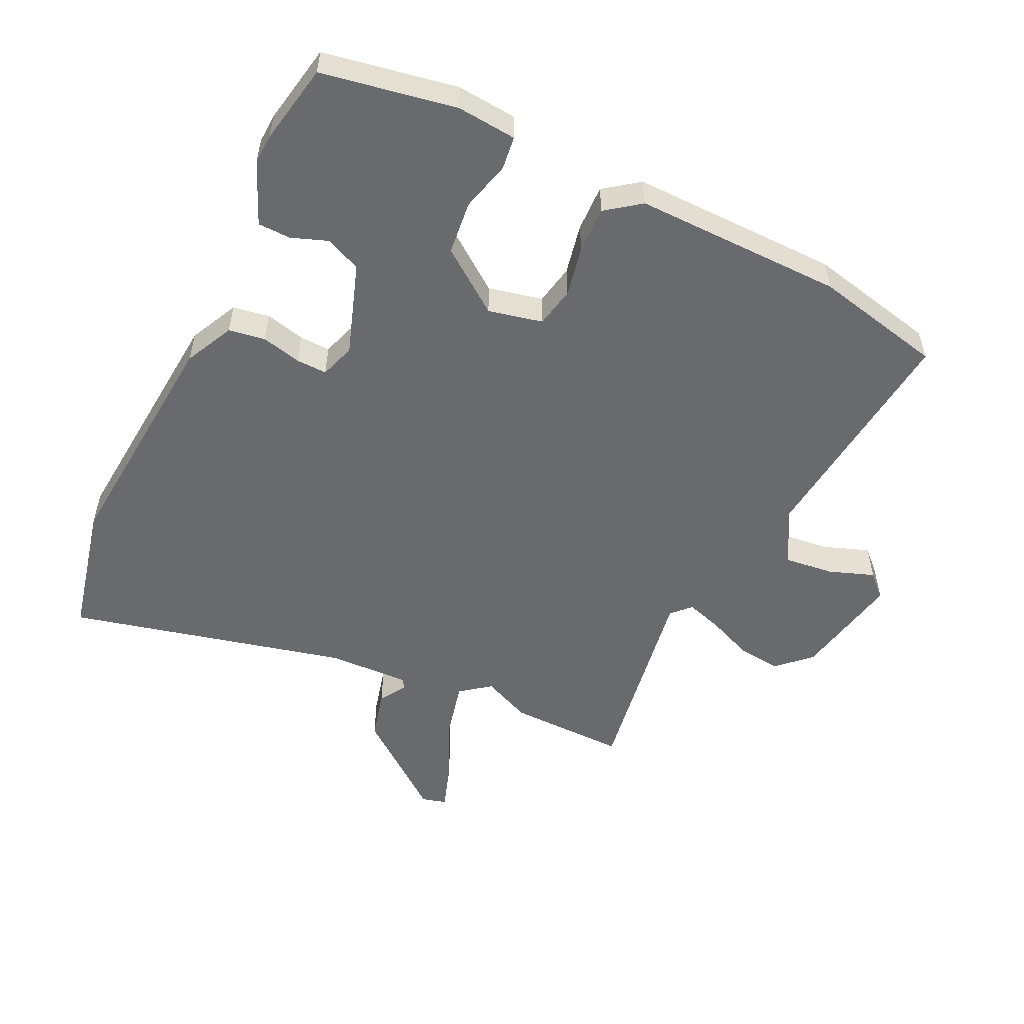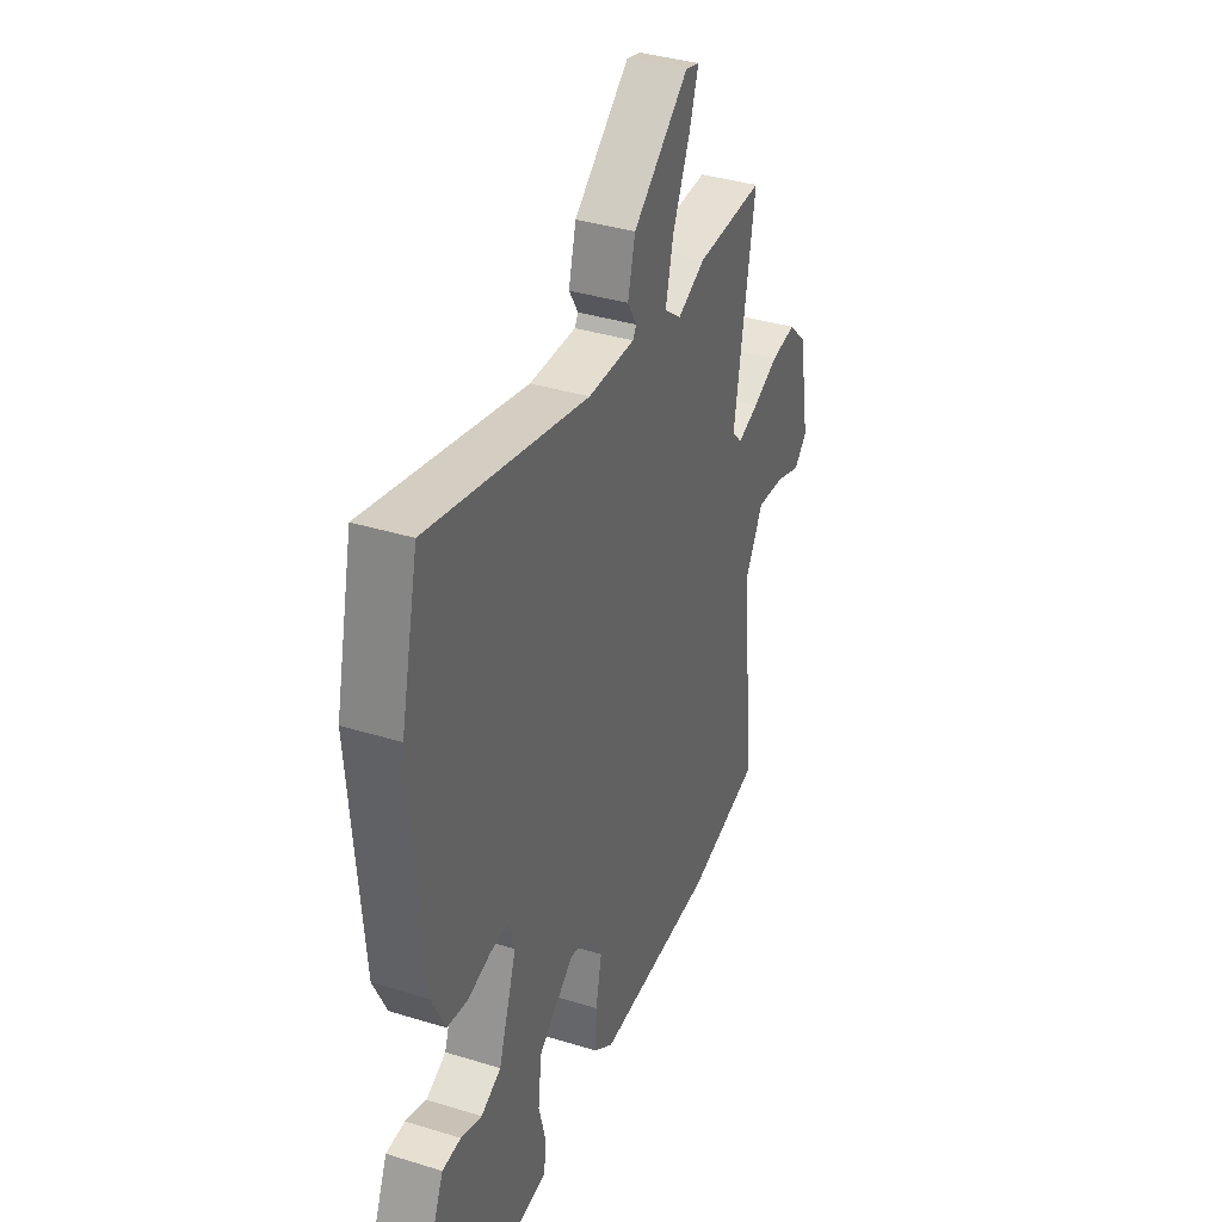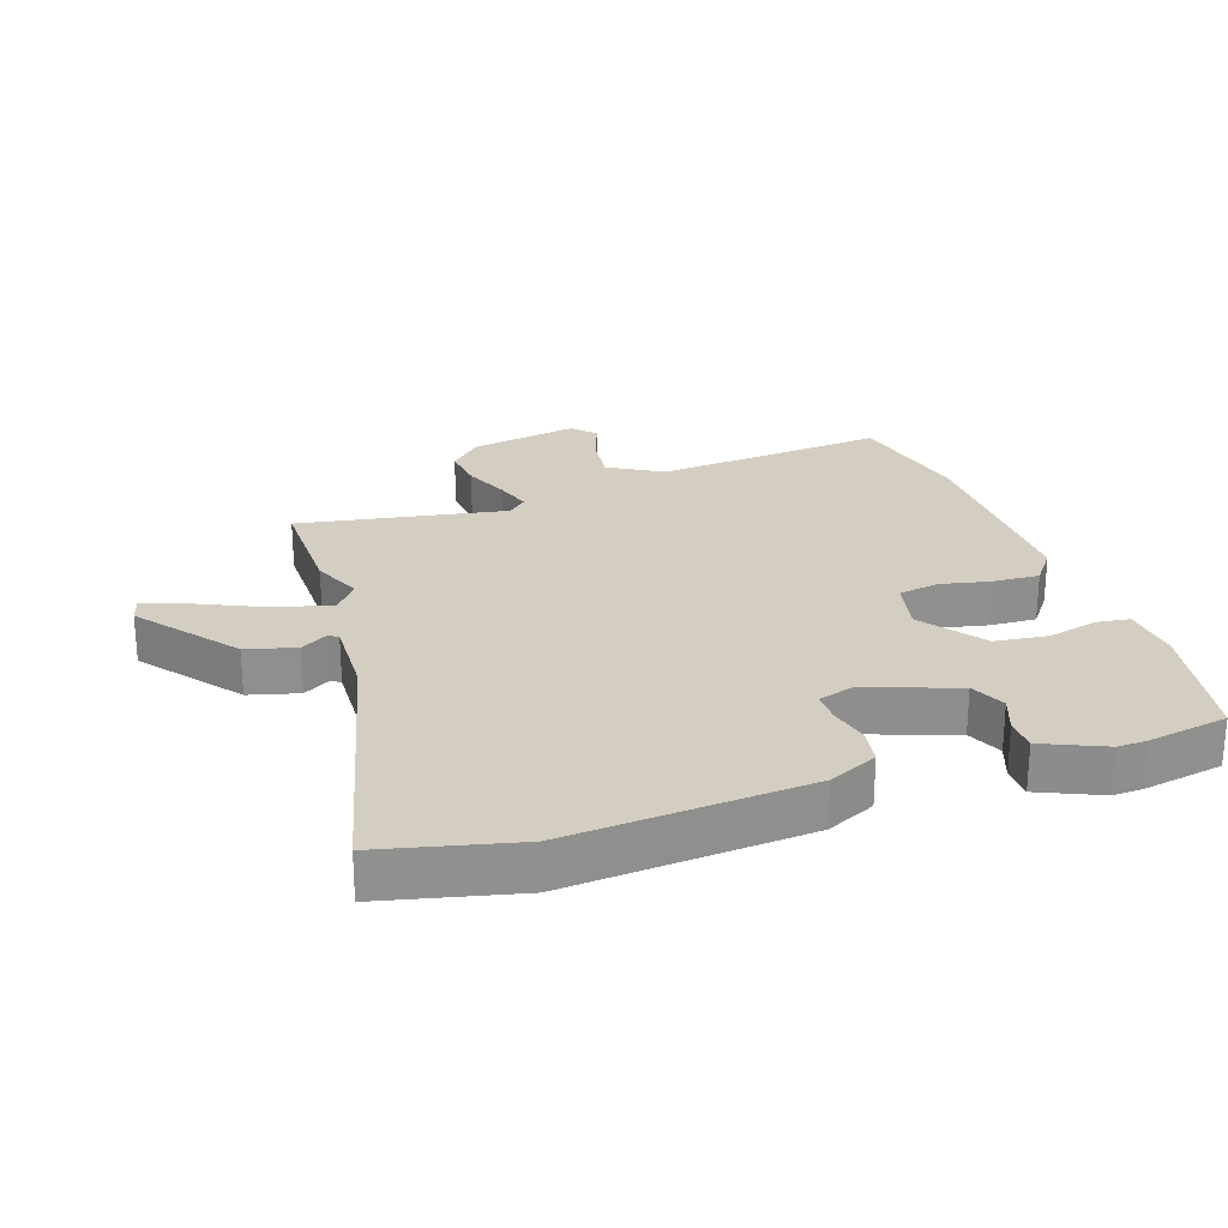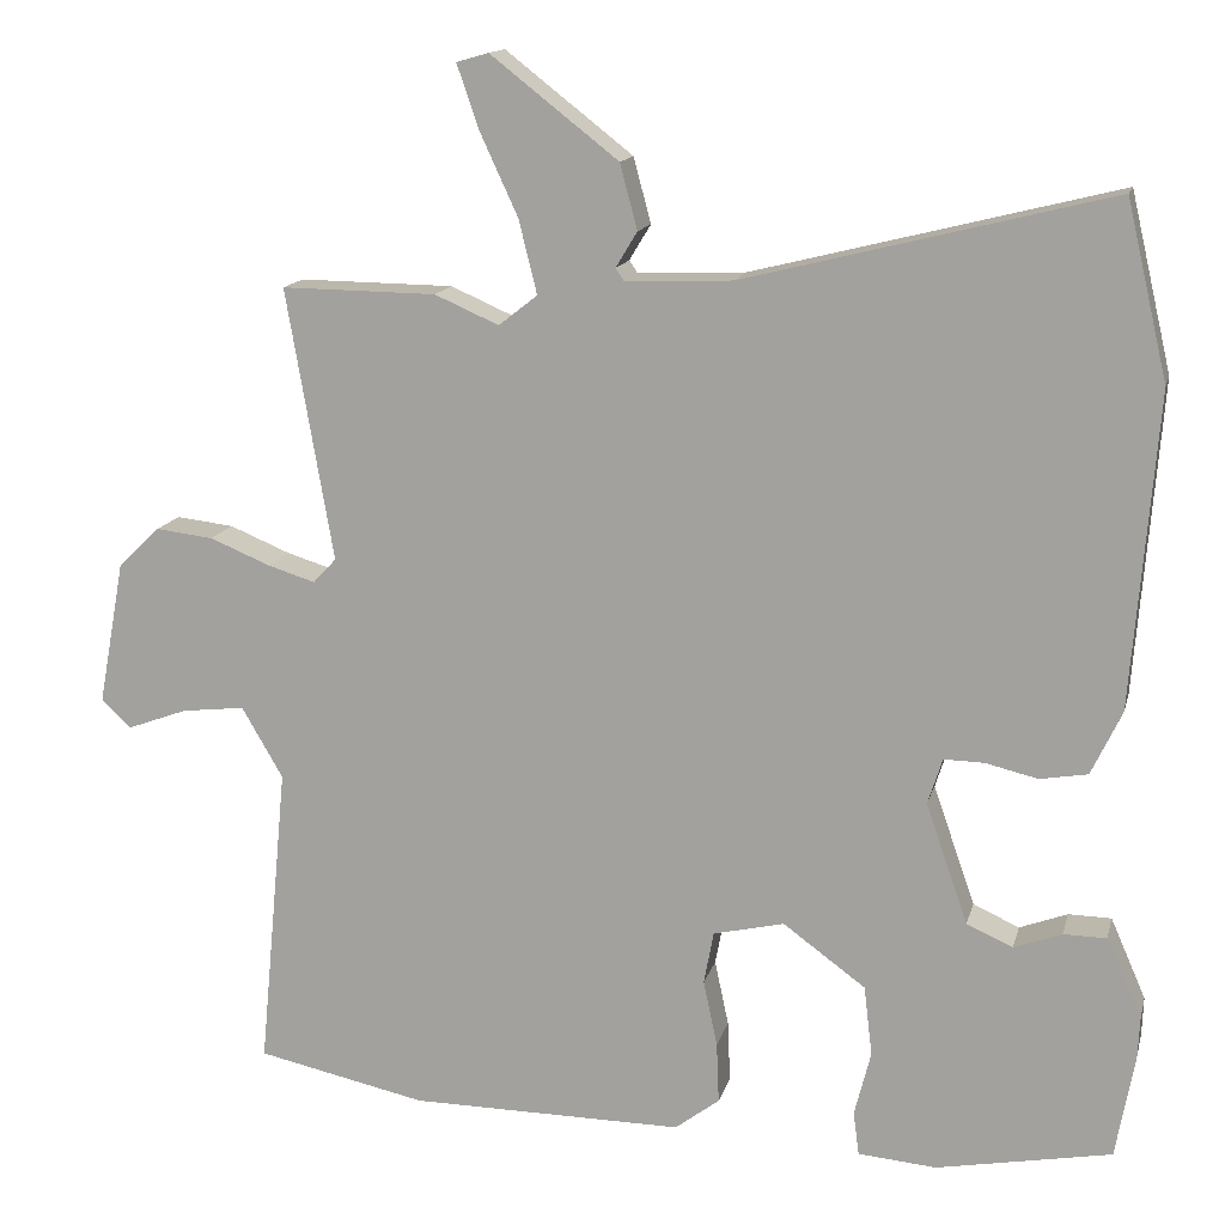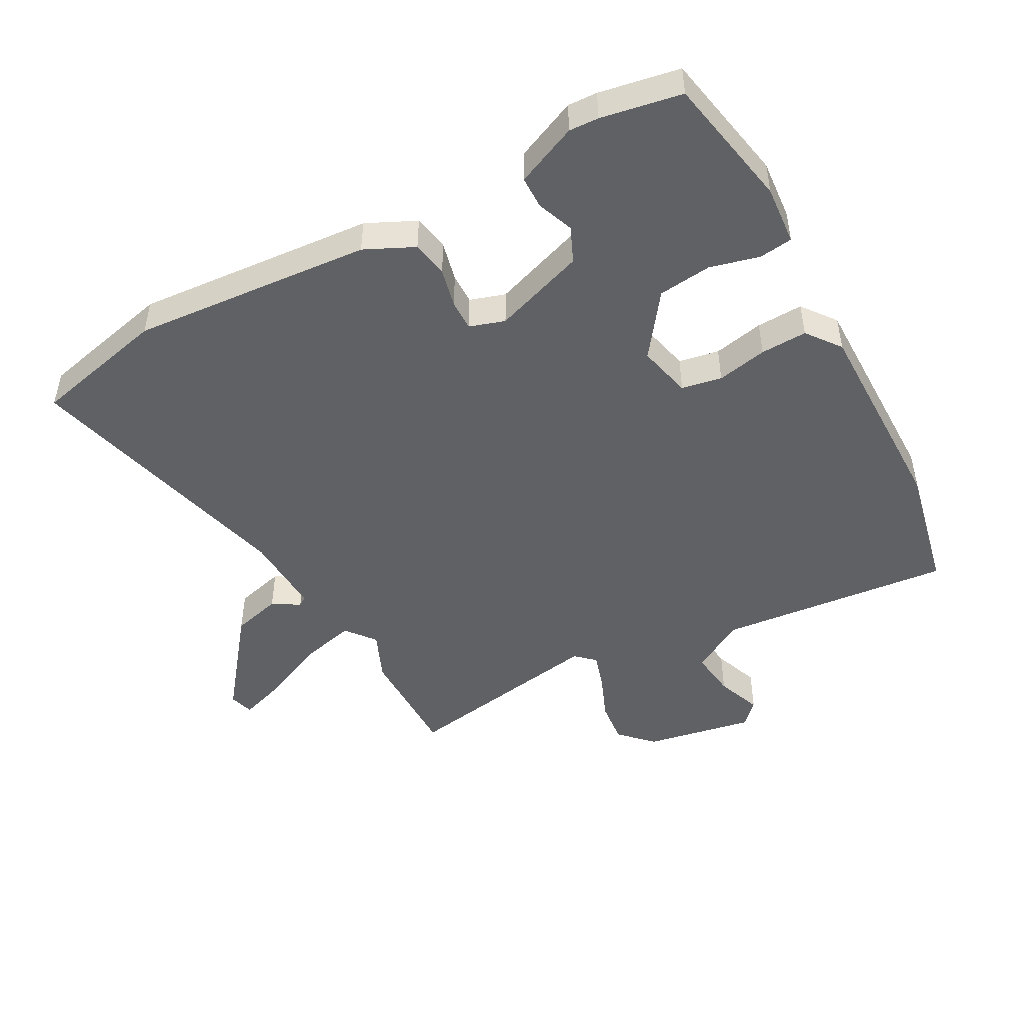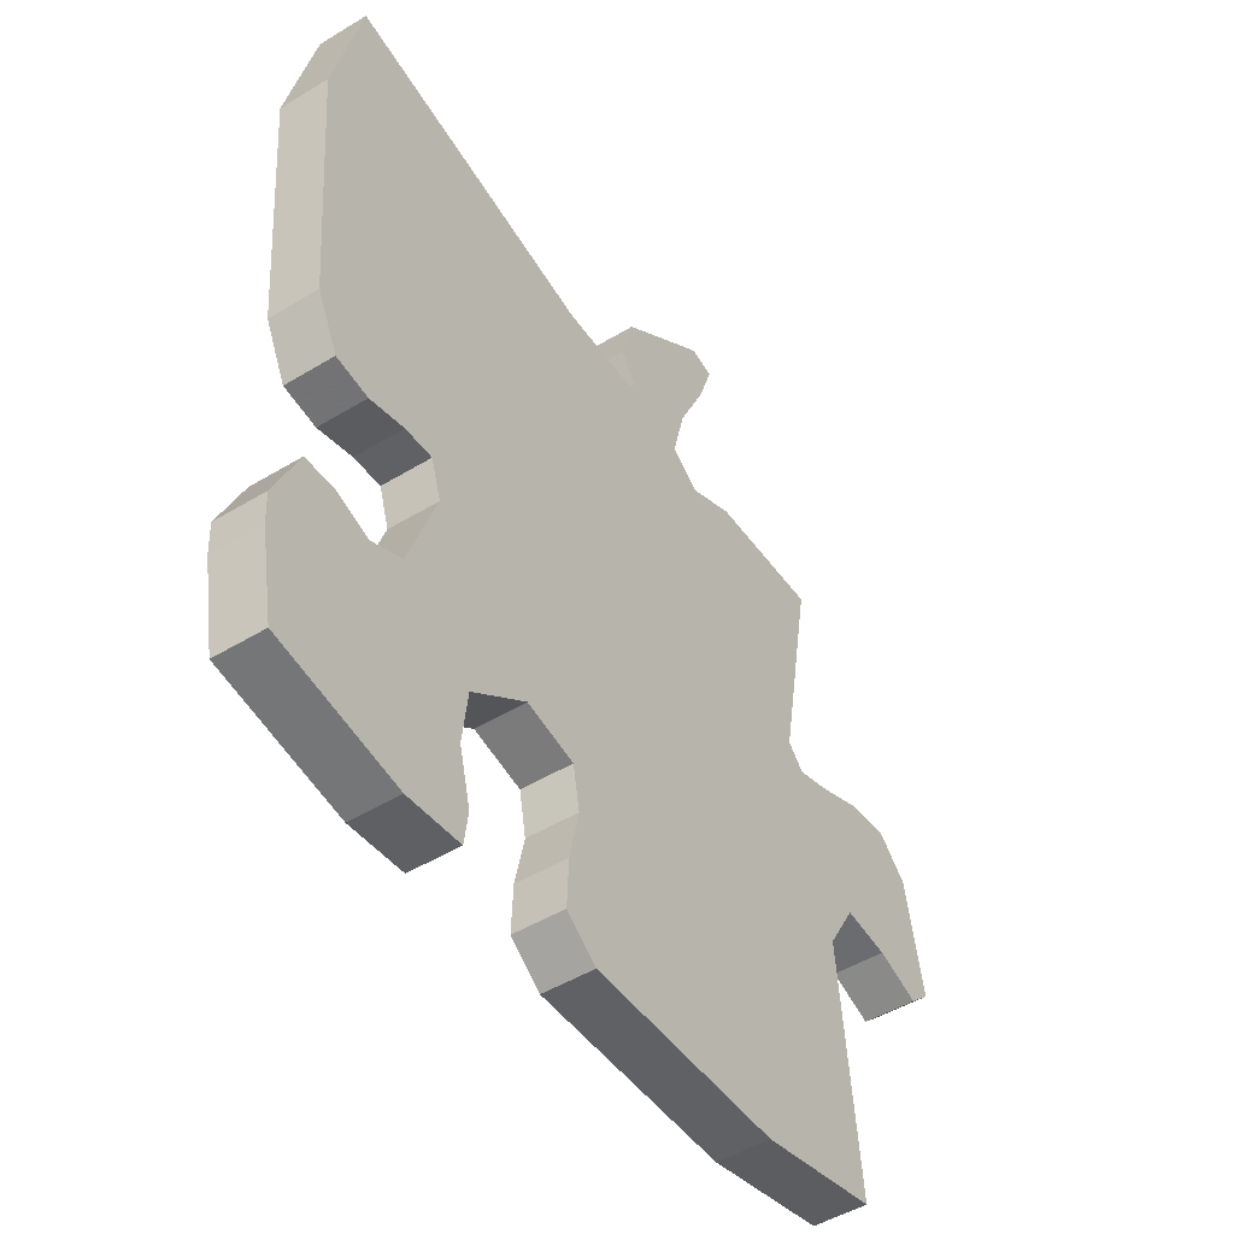
<metadata>
{"format":"obj","ext":"obj","renderer":"f3d","projection":"perspective","resolution":1024,"background":"white","views":[{"elev":-53.0,"azim":153.9,"up":"+Y"},{"elev":37.5,"azim":111.5,"up":"+Z"},{"elev":24.9,"azim":71.4,"up":"+Y"},{"elev":14.3,"azim":13.5,"up":"+Z"},{"elev":-47.5,"azim":118.6,"up":"+Y"},{"elev":-48.6,"azim":124.1,"up":"+Z"}]}
</metadata>
<code>
v 0.468 0.07 0.637
v 0.518 0.07 0.423
v 0.488 0.07 0.042
v 0.451 0.07 -0.036
v 0.393 0.07 -0.046
v 0.33 0.07 -0.031
v 0.281 0.07 -0.03
v 0.263 0.07 -0.086
v 0.314 0.07 -0.232
v 0.37 0.07 -0.257
v 0.428 0.07 -0.235
v 0.48 0.07 -0.236
v 0.523 0.07 -0.334
v 0.521 0.07 -0.381
v 0.498 0.07 -0.509
v 0.286 0.07 -0.549
v 0.191 0.07 -0.541
v 0.184 0.07 -0.488
v 0.204 0.07 -0.409
v 0.194 0.07 -0.324
v 0.094 0.07 -0.251
v 0.008 0.07 -0.271
v -0.004 0.07 -0.335
v 0.013 0.07 -0.415
v 0.016 0.07 -0.489
v -0.038 0.07 -0.53
v -0.37 0.07 -0.528
v -0.576 0.07 -0.484
v -0.541 0.07 -0.112
v -0.591 0.07 -0.026
v -0.668 0.07 -0.035
v -0.741 0.07 -0.062
v -0.777 0.07 -0.028
v -0.745 0.07 0.146
v -0.694 0.07 0.196
v -0.624 0.07 0.188
v -0.551 0.07 0.158
v -0.493 0.07 0.14
v -0.465 0.07 0.17
v -0.522 0.07 0.5
v -0.334 0.07 0.498
v -0.256 0.07 0.464
v -0.209 0.07 0.501
v -0.231 0.07 0.59
v -0.278 0.07 0.692
v -0.304 0.07 0.768
v -0.265 0.07 0.779
v -0.11 0.07 0.658
v -0.089 0.07 0.579
v -0.115 0.07 0.536
v -0.105 0.07 0.521
v 0.025 0.07 0.526
v 0.468 0 0.637
v 0.518 0 0.423
v 0.488 0 0.042
v 0.451 0 -0.036
v 0.393 0 -0.046
v 0.33 0 -0.031
v 0.281 0 -0.03
v 0.263 0 -0.086
v 0.314 0 -0.232
v 0.37 0 -0.257
v 0.428 0 -0.235
v 0.48 0 -0.236
v 0.523 0 -0.334
v 0.521 0 -0.381
v 0.498 0 -0.509
v 0.286 0 -0.549
v 0.191 0 -0.541
v 0.184 0 -0.488
v 0.204 0 -0.409
v 0.194 0 -0.324
v 0.094 0 -0.251
v 0.008 0 -0.271
v -0.004 0 -0.335
v 0.013 0 -0.415
v 0.016 0 -0.489
v -0.038 0 -0.53
v -0.37 0 -0.528
v -0.576 0 -0.484
v -0.541 0 -0.112
v -0.591 0 -0.026
v -0.668 0 -0.035
v -0.741 0 -0.062
v -0.777 0 -0.028
v -0.745 0 0.146
v -0.694 0 0.196
v -0.624 0 0.188
v -0.551 0 0.158
v -0.493 0 0.14
v -0.465 0 0.17
v -0.522 0 0.5
v -0.334 0 0.498
v -0.256 0 0.464
v -0.209 0 0.501
v -0.231 0 0.59
v -0.278 0 0.692
v -0.304 0 0.768
v -0.265 0 0.779
v -0.11 0 0.658
v -0.089 0 0.579
v -0.115 0 0.536
v -0.105 0 0.521
v 0.025 0 0.526
f 47 48 49 50
f 45 46 47 50
f 44 45 50 51
f 43 44 51
f 42 43 51 52
f 39 40 41 42
f 34 35 36 37
f 34 37 38
f 31 32 33 34
f 30 31 34 38
f 29 30 38 39
f 23 24 25 26
f 23 26 27 28
f 16 17 18 19
f 16 19 20
f 15 16 20
f 14 15 20 21
f 10 11 12 13
f 9 10 13 14
f 3 4 5 6
f 3 6 7
f 52 1 2 3
f 52 3 7
f 42 52 7 8
f 39 42 8 9
f 22 23 28 29
f 21 22 29 39
f 9 14 21 39
f 102 101 100 99
f 102 99 98 97
f 103 102 97 96
f 103 96 95
f 104 103 95 94
f 94 93 92 91
f 89 88 87 86
f 90 89 86
f 86 85 84 83
f 90 86 83 82
f 91 90 82 81
f 78 77 76 75
f 80 79 78 75
f 71 70 69 68
f 72 71 68
f 72 68 67
f 73 72 67 66
f 65 64 63 62
f 66 65 62 61
f 58 57 56 55
f 59 58 55
f 55 54 53 104
f 59 55 104
f 60 59 104 94
f 61 60 94 91
f 81 80 75 74
f 91 81 74 73
f 91 73 66 61
f 1 53 54 2
f 2 54 55 3
f 3 55 56 4
f 4 56 57 5
f 5 57 58 6
f 6 58 59 7
f 7 59 60 8
f 8 60 61 9
f 9 61 62 10
f 10 62 63 11
f 11 63 64 12
f 12 64 65 13
f 13 65 66 14
f 14 66 67 15
f 15 67 68 16
f 16 68 69 17
f 17 69 70 18
f 18 70 71 19
f 19 71 72 20
f 20 72 73 21
f 21 73 74 22
f 22 74 75 23
f 23 75 76 24
f 24 76 77 25
f 25 77 78 26
f 26 78 79 27
f 27 79 80 28
f 28 80 81 29
f 29 81 82 30
f 30 82 83 31
f 31 83 84 32
f 32 84 85 33
f 33 85 86 34
f 34 86 87 35
f 35 87 88 36
f 36 88 89 37
f 37 89 90 38
f 38 90 91 39
f 39 91 92 40
f 40 92 93 41
f 41 93 94 42
f 42 94 95 43
f 43 95 96 44
f 44 96 97 45
f 45 97 98 46
f 46 98 99 47
f 47 99 100 48
f 48 100 101 49
f 49 101 102 50
f 50 102 103 51
f 51 103 104 52
f 52 104 53 1

</code>
